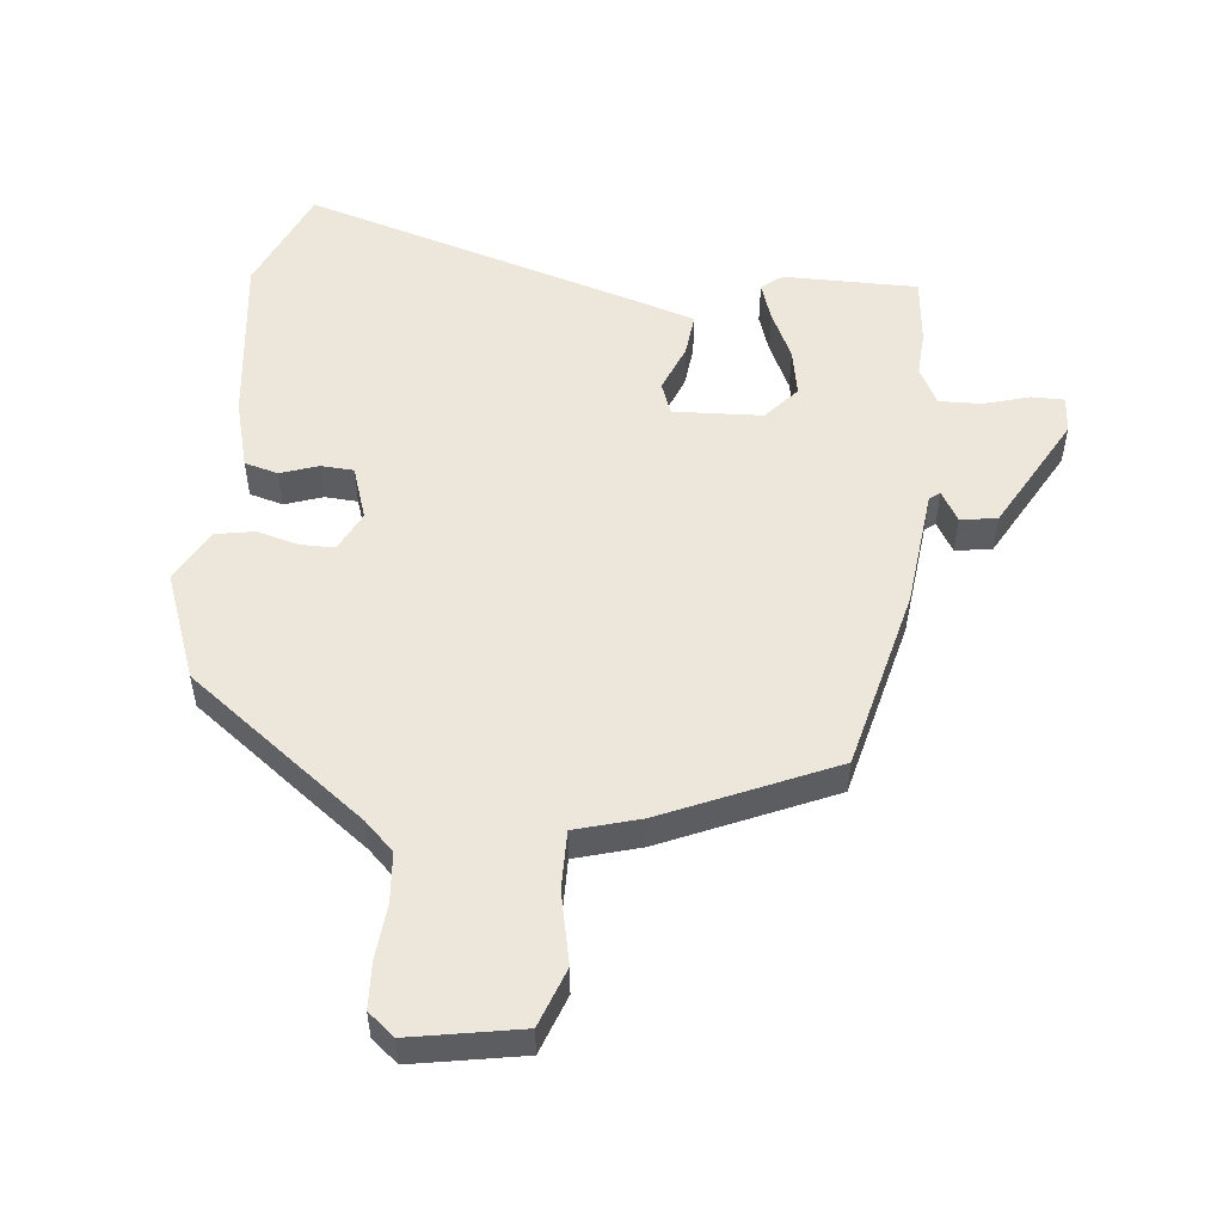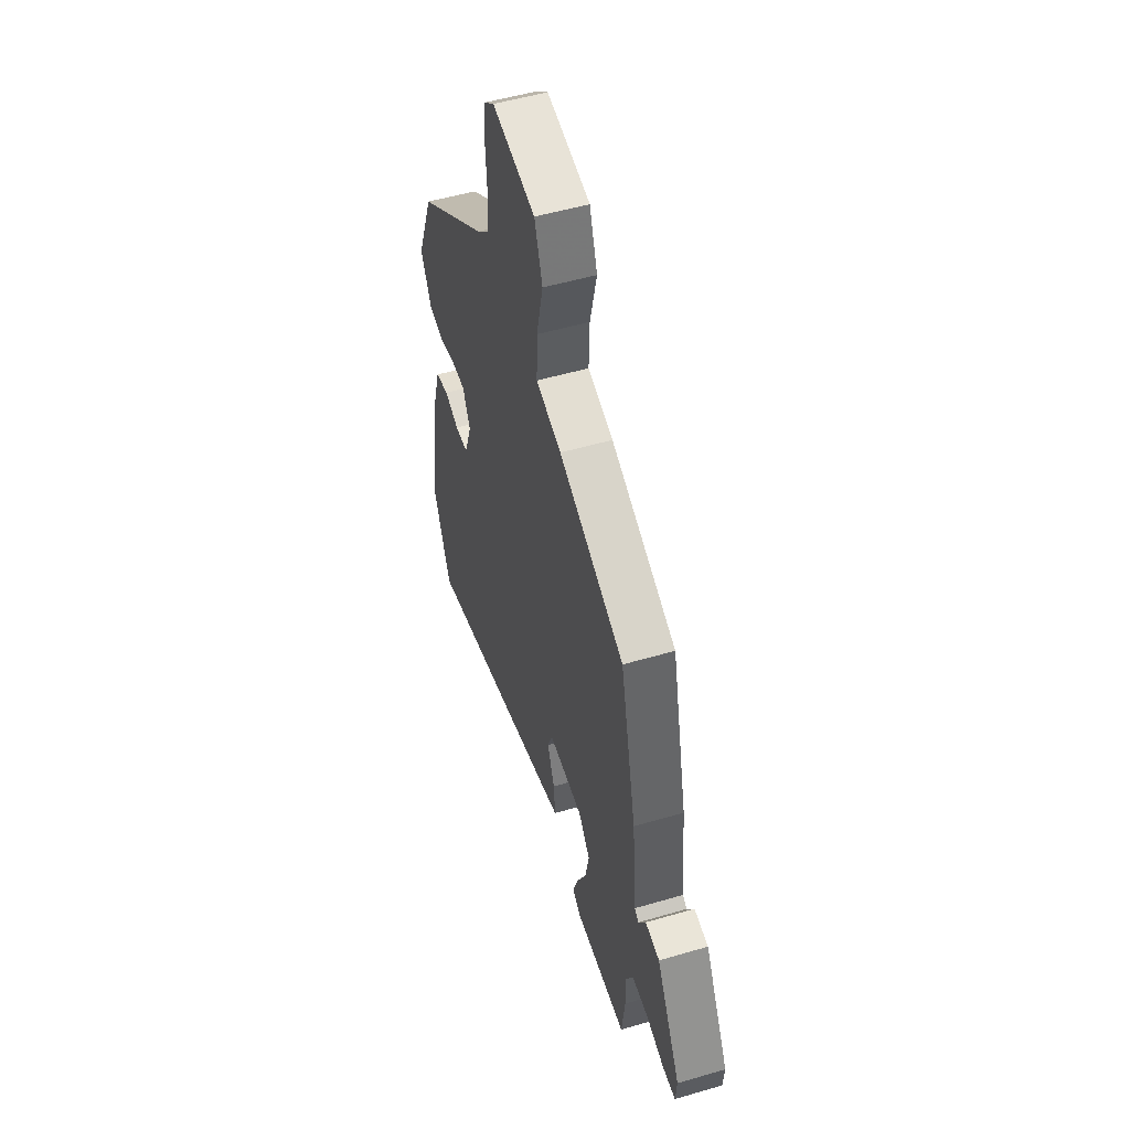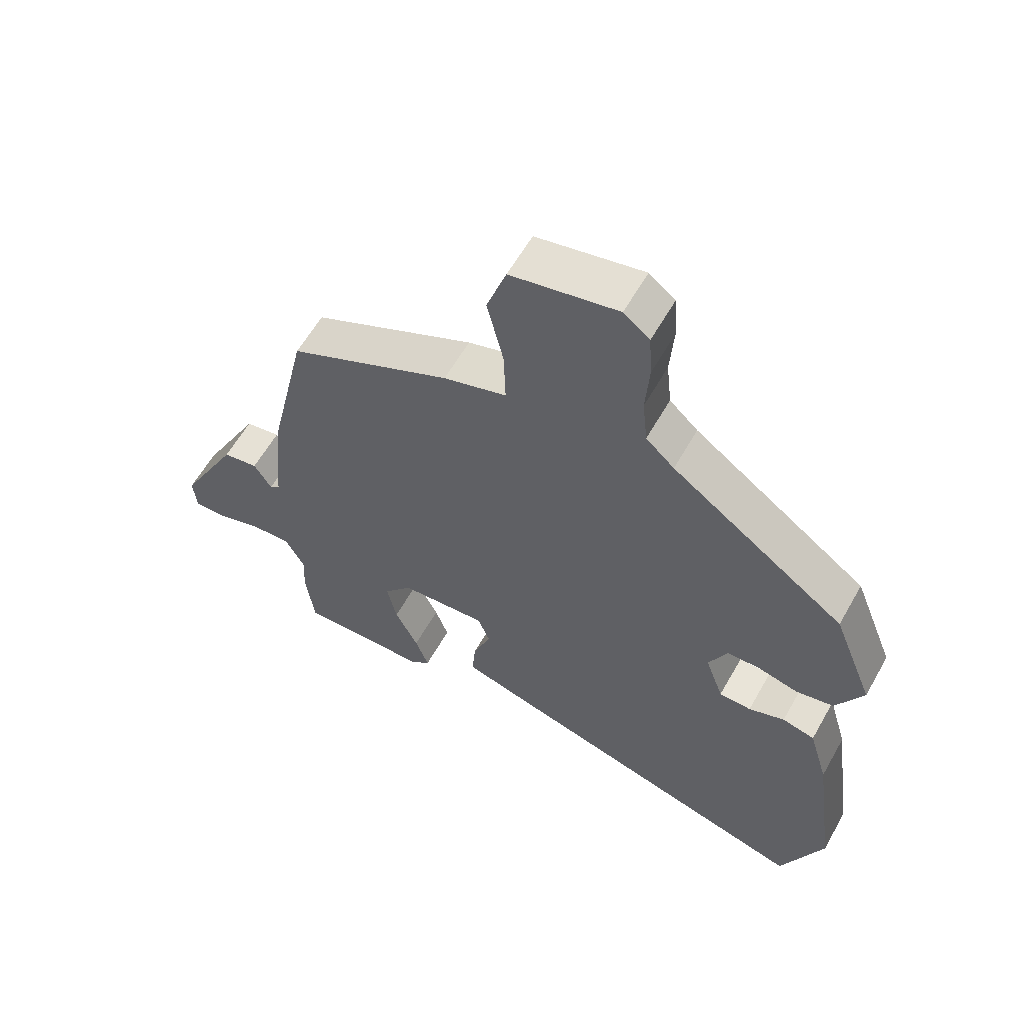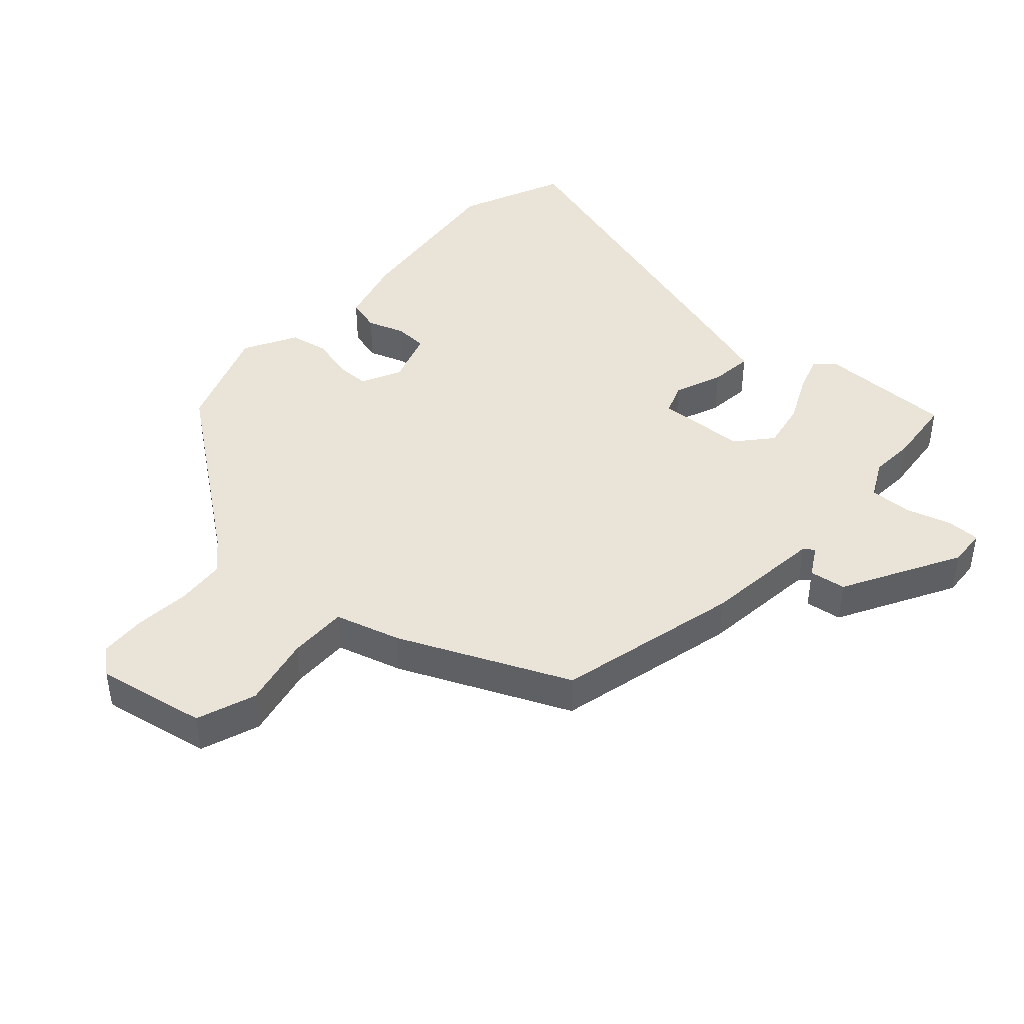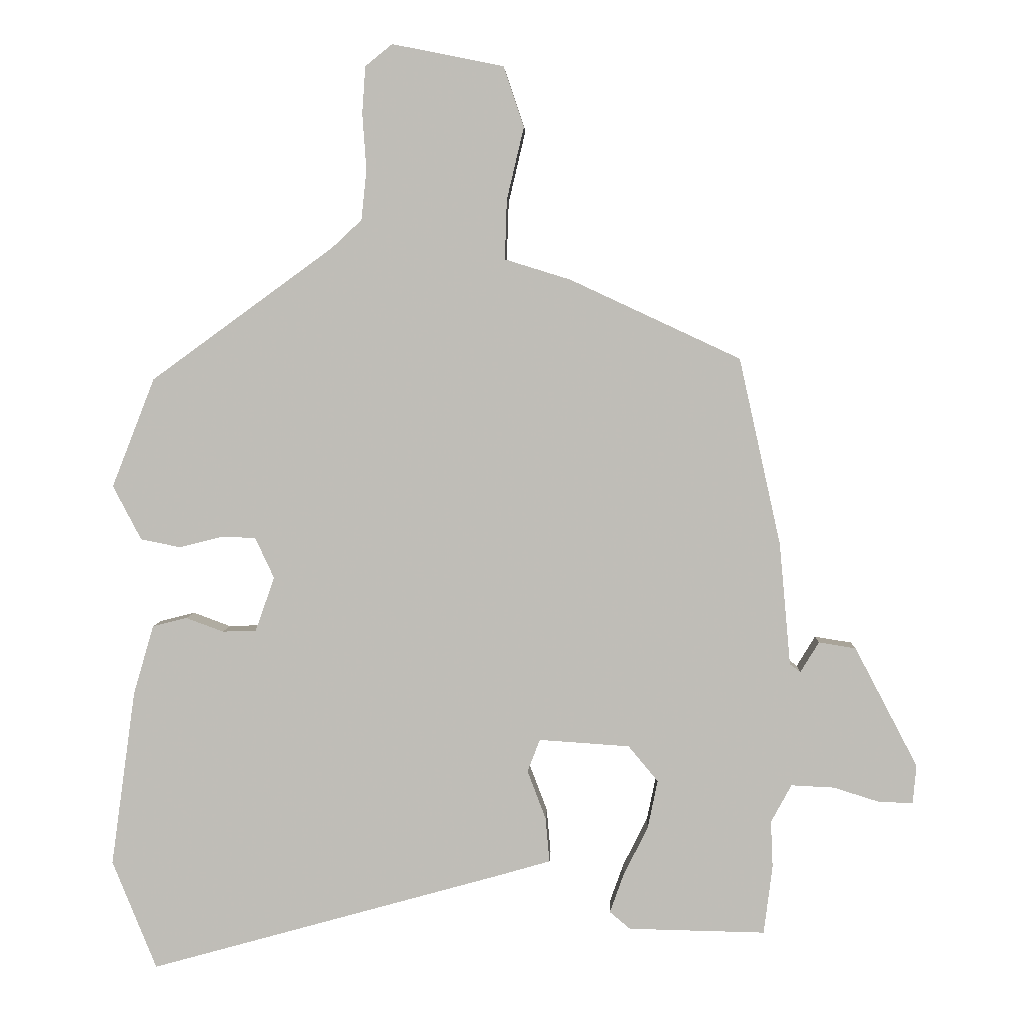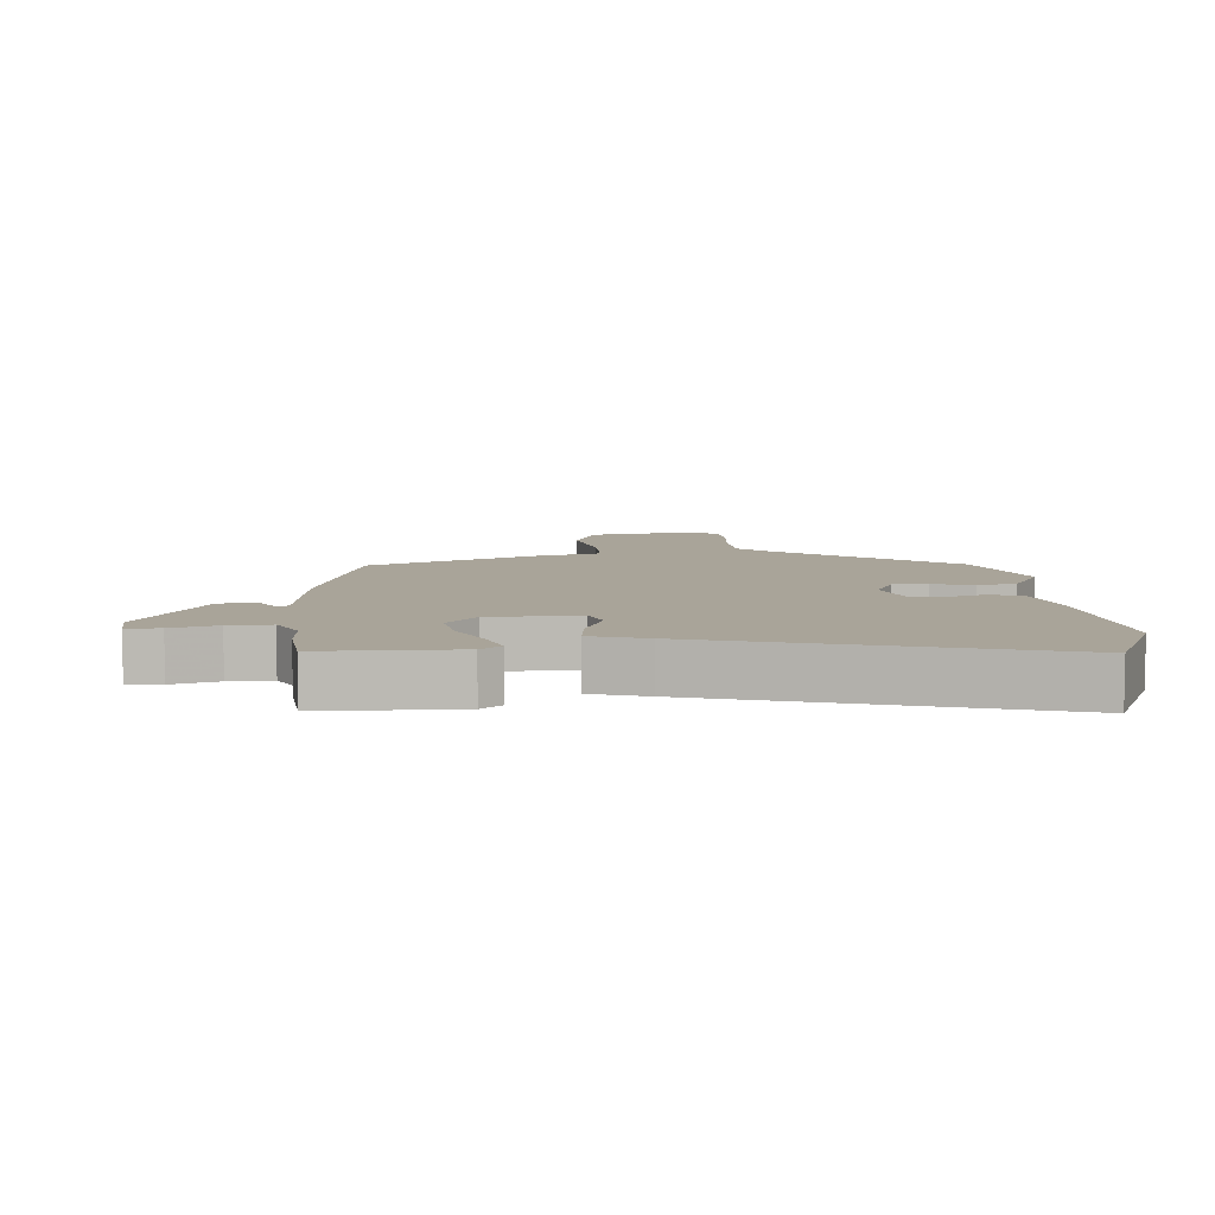
<metadata>
{"format":"obj","ext":"obj","renderer":"f3d","projection":"perspective","resolution":1024,"background":"white","views":[{"elev":52.6,"azim":7.0,"up":"+Y"},{"elev":52.1,"azim":72.4,"up":"+Z"},{"elev":60.1,"azim":-150.6,"up":"+Z"},{"elev":43.2,"azim":43.1,"up":"+Y"},{"elev":4.2,"azim":2.3,"up":"+Z"},{"elev":7.3,"azim":177.0,"up":"+Y"}]}
</metadata>
<code>
v 0.451 0.07 0.338
v 0.514 0.07 0.055
v 0.531 0.07 -0.13
v 0.547 0.07 -0.142
v 0.575 0.07 -0.096
v 0.631 0.07 -0.105
v 0.726 0.07 -0.286
v 0.721 0.07 -0.344
v 0.67 0.07 -0.343
v 0.6 0.07 -0.321
v 0.535 0.07 -0.318
v 0.504 0.07 -0.375
v 0.507 0.07 -0.445
v 0.494 0.07 -0.549
v 0.287 0.07 -0.545
v 0.256 0.07 -0.519
v 0.277 0.07 -0.46
v 0.314 0.07 -0.386
v 0.329 0.07 -0.313
v 0.284 0.07 -0.259
v 0.147 0.07 -0.25
v 0.128 0.07 -0.299
v 0.156 0.07 -0.373
v 0.162 0.07 -0.44
v 0.076 0.07 -0.465
v -0.454 0.07 -0.613
v -0.521 0.07 -0.448
v -0.484 0.07 -0.182
v -0.453 0.07 -0.076
v -0.401 0.07 -0.063
v -0.344 0.07 -0.084
v -0.293 0.07 -0.082
v -0.264 0.07 0
v -0.293 0.07 0.062
v -0.346 0.07 0.063
v -0.41 0.07 0.047
v -0.47 0.07 0.059
v -0.513 0.07 0.141
v -0.448 0.07 0.306
v -0.171 0.07 0.507
v -0.126 0.07 0.549
v -0.118 0.07 0.625
v -0.124 0.07 0.71
v -0.119 0.07 0.781
v -0.078 0.07 0.814
v 0.091 0.07 0.78
v 0.122 0.07 0.689
v 0.096 0.07 0.579
v 0.093 0.07 0.489
v 0.193 0.07 0.458
v 0.451 0 0.338
v 0.514 0 0.055
v 0.531 0 -0.13
v 0.547 0 -0.142
v 0.575 0 -0.096
v 0.631 0 -0.105
v 0.726 0 -0.286
v 0.721 0 -0.344
v 0.67 0 -0.343
v 0.6 0 -0.321
v 0.535 0 -0.318
v 0.504 0 -0.375
v 0.507 0 -0.445
v 0.494 0 -0.549
v 0.287 0 -0.545
v 0.256 0 -0.519
v 0.277 0 -0.46
v 0.314 0 -0.386
v 0.329 0 -0.313
v 0.284 0 -0.259
v 0.147 0 -0.25
v 0.128 0 -0.299
v 0.156 0 -0.373
v 0.162 0 -0.44
v 0.076 0 -0.465
v -0.454 0 -0.613
v -0.521 0 -0.448
v -0.484 0 -0.182
v -0.453 0 -0.076
v -0.401 0 -0.063
v -0.344 0 -0.084
v -0.293 0 -0.082
v -0.264 0 0
v -0.293 0 0.062
v -0.346 0 0.063
v -0.41 0 0.047
v -0.47 0 0.059
v -0.513 0 0.141
v -0.448 0 0.306
v -0.171 0 0.507
v -0.126 0 0.549
v -0.118 0 0.625
v -0.124 0 0.71
v -0.119 0 0.781
v -0.078 0 0.814
v 0.091 0 0.78
v 0.122 0 0.689
v 0.096 0 0.579
v 0.093 0 0.489
v 0.193 0 0.458
f 1 2 3
f 50 1 3
f 49 50 3
f 46 47 48
f 45 46 48
f 44 45 48
f 43 44 48
f 42 43 48
f 41 42 48 49
f 40 41 49 3
f 38 39 40
f 37 38 40
f 36 37 40
f 35 36 40
f 34 35 40
f 33 34 40 3
f 29 30 31
f 28 29 31
f 27 28 31
f 26 27 31
f 25 26 31
f 24 25 31
f 23 24 31
f 22 23 31
f 21 22 31 32
f 33 3 4
f 32 33 4
f 21 32 4
f 20 21 4
f 16 17 18
f 15 16 18
f 14 15 18
f 13 14 18
f 12 13 18
f 11 12 18 19
f 8 9 10
f 7 8 10
f 6 7 10
f 5 6 10
f 4 5 10
f 4 10 11
f 4 11 19 20
f 53 52 51
f 53 51 100
f 53 100 99
f 98 97 96
f 98 96 95
f 98 95 94
f 98 94 93
f 98 93 92
f 99 98 92 91
f 53 99 91 90
f 90 89 88
f 90 88 87
f 90 87 86
f 90 86 85
f 90 85 84
f 53 90 84 83
f 81 80 79
f 81 79 78
f 81 78 77
f 81 77 76
f 81 76 75
f 81 75 74
f 81 74 73
f 81 73 72
f 82 81 72 71
f 54 53 83
f 54 83 82
f 54 82 71
f 54 71 70
f 68 67 66
f 68 66 65
f 68 65 64
f 68 64 63
f 68 63 62
f 69 68 62 61
f 60 59 58
f 60 58 57
f 60 57 56
f 60 56 55
f 60 55 54
f 61 60 54
f 70 69 61 54
f 1 51 52 2
f 2 52 53 3
f 3 53 54 4
f 4 54 55 5
f 5 55 56 6
f 6 56 57 7
f 7 57 58 8
f 8 58 59 9
f 9 59 60 10
f 10 60 61 11
f 11 61 62 12
f 12 62 63 13
f 13 63 64 14
f 14 64 65 15
f 15 65 66 16
f 16 66 67 17
f 17 67 68 18
f 18 68 69 19
f 19 69 70 20
f 20 70 71 21
f 21 71 72 22
f 22 72 73 23
f 23 73 74 24
f 24 74 75 25
f 25 75 76 26
f 26 76 77 27
f 27 77 78 28
f 28 78 79 29
f 29 79 80 30
f 30 80 81 31
f 31 81 82 32
f 32 82 83 33
f 33 83 84 34
f 34 84 85 35
f 35 85 86 36
f 36 86 87 37
f 37 87 88 38
f 38 88 89 39
f 39 89 90 40
f 40 90 91 41
f 41 91 92 42
f 42 92 93 43
f 43 93 94 44
f 44 94 95 45
f 45 95 96 46
f 46 96 97 47
f 47 97 98 48
f 48 98 99 49
f 49 99 100 50
f 50 100 51 1

</code>
